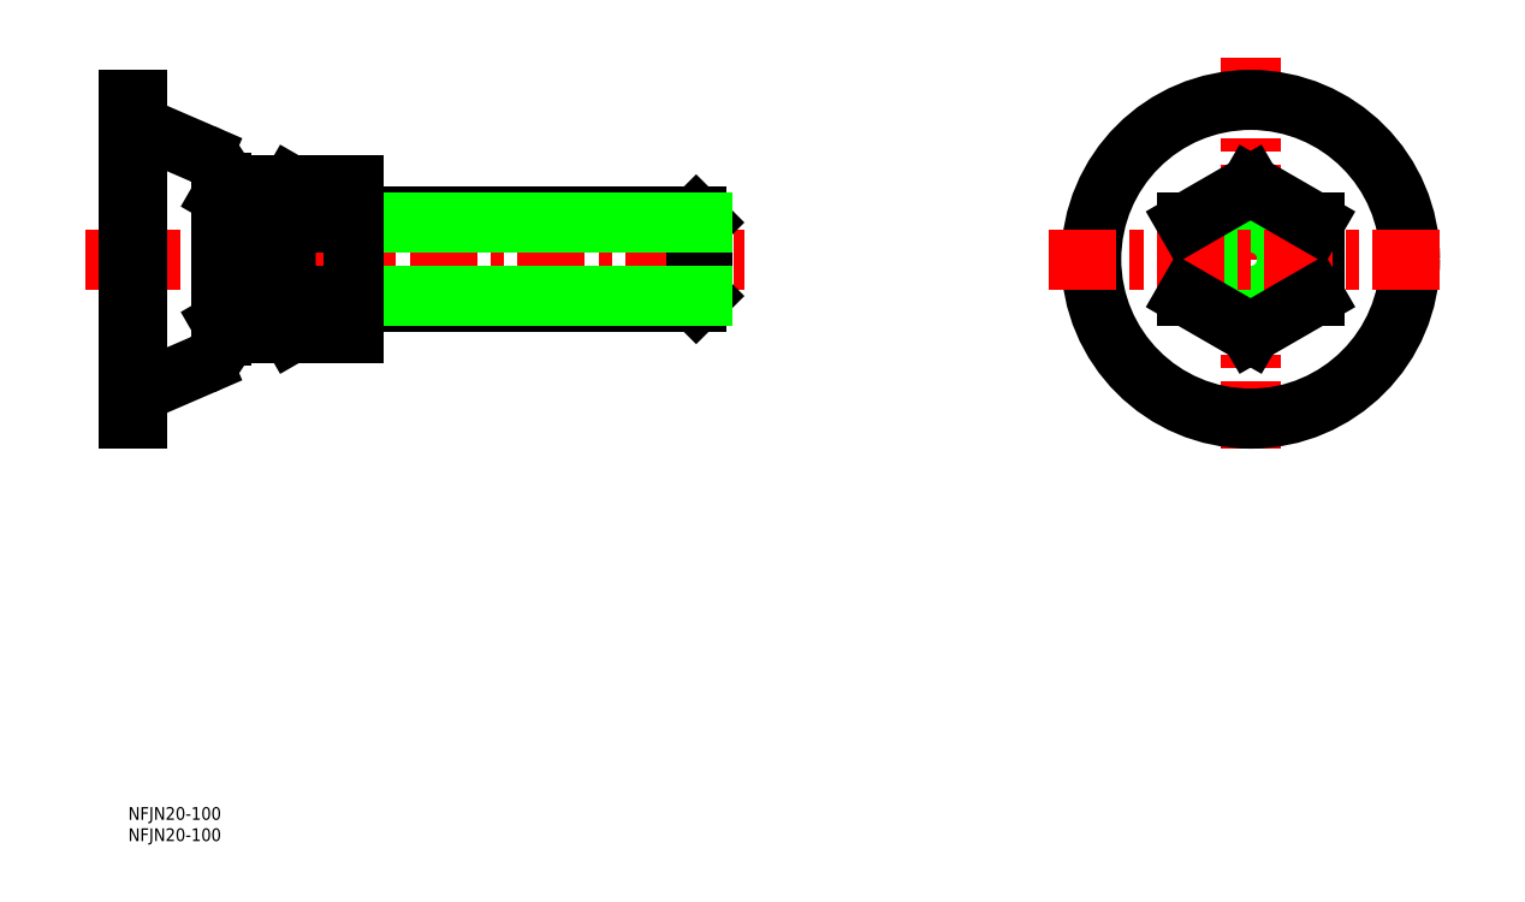
<metadata>
{"format":"dxf","ext":"dxf","renderer":"ezdxf+matplotlib","layout":"modelspace","background":"white","min_lineweight":24,"dpi":150}
</metadata>
<code>
0
SECTION
2
ENTITIES
0
INSERT
8
0
2
*U3
10
0
20
0
30
0
0
LINE
8
CENTER
10
-10
20
128.9
30
0
11
145
21
128.9
31
0
0
LINE
8
0
10
7.1e-15
20
128.9
30
0
11
7.1e-15
21
166.4
31
0
0
LINE
8
0
10
2
20
162.7
30
0
11
2
21
128.9
31
0
0
LINE
8
0
10
22
20
110.9
30
0
11
22
21
146.9
31
0
0
LINE
8
0
10
7.1e-15
20
128.9
30
0
11
7.1e-15
21
91.42
31
0
0
LINE
8
0
10
2
20
95.17
30
0
11
2
21
128.9
31
0
0
LINE
8
0
10
4.05
20
98.29
30
0
11
17.54
21
104.1
31
0
0
LINE
8
0
10
2
20
91.42
30
0
11
2
21
95.17
31
0
0
LINE
8
0
10
7.1e-15
20
91.42
30
0
11
2
21
91.42
31
0
0
ARC
8
0
10
5.4
20
95.17
30
0
40
3.4
50
113.4
51
180
0
ARC
8
0
10
14.6
20
110.9
30
0
40
7.4
50
293.4
51
0
0
LINE
8
0
10
4.05
20
159.5
30
0
11
17.54
21
153.7
31
0
0
ARC
8
0
10
14.6
20
146.9
30
0
40
7.4
50
0
51
66.6
0
LINE
8
0
10
2
20
166.4
30
0
11
2
21
162.7
31
0
0
ARC
8
0
10
5.4
20
162.7
30
0
40
3.4
50
180
51
246.6
0
LINE
8
0
10
7.1e-15
20
166.4
30
0
11
2
21
166.4
31
0
0
LINE
8
0
10
35
20
111.6
30
0
11
35
21
146.2
31
0
0
LINE
8
0
10
53
20
111.6
30
0
11
53
21
146.2
31
0
0
LINE
8
CENTER
10
264.1
20
176.4
30
0
11
264.1
21
81.42
31
0
0
LINE
8
0
10
249.1
20
137.6
30
0
11
249.1
21
120.3
31
0
0
LINE
8
0
10
279.1
20
120.3
30
0
11
279.1
21
137.6
31
0
0
CIRCLE
8
0
10
264.1
20
128.9
30
0
40
10
0
CIRCLE
8
0
10
264.1
20
128.9
30
0
40
8.647
0
CIRCLE
8
0
10
264.1
20
128.9
30
0
40
37.5
0
LINE
8
CENTER
10
216.6
20
128.9
30
0
11
311.6
21
128.9
31
0
0
LINE
8
0
10
249.1
20
120.3
30
0
11
264.1
21
111.6
31
0
0
LINE
8
0
10
264.1
20
111.6
30
0
11
279.1
21
120.3
31
0
0
LINE
8
0
10
264.1
20
146.2
30
0
11
249.1
21
137.6
31
0
0
LINE
8
0
10
279.1
20
137.6
30
0
11
264.1
21
146.2
31
0
0
INSERT
8
0
2
*U4
10
0
20
0
30
0
0
LINE
8
0
10
35
20
137.6
30
0
11
37
21
137.6
31
0
0
LINE
8
0
10
35
20
120.3
30
0
11
37
21
120.3
31
0
0
LINE
8
0
10
35
20
118.9
30
0
11
37
21
118.9
31
0
0
LINE
8
0
10
35
20
138.9
30
0
11
37
21
138.9
31
0
0
LINE
8
0
10
135
20
120.3
30
0
11
135
21
137.6
31
0
0
LINE
8
0
10
135
20
137.6
30
0
11
133.6
21
138.9
31
0
0
LINE
8
0
10
133.6
20
138.9
30
0
11
133.6
21
118.9
31
0
0
LINE
8
0
10
133.6
20
118.9
30
0
11
135
21
120.3
31
0
0
LINE
8
0
10
53
20
118.9
30
0
11
133.6
21
118.9
31
0
0
LINE
8
0
10
53
20
120.3
30
0
11
135
21
120.3
31
0
0
LINE
8
0
10
53
20
138.9
30
0
11
133.6
21
138.9
31
0
0
LINE
8
0
10
53
20
137.6
30
0
11
135
21
137.6
31
0
0
LINE
8
0
10
53
20
146.2
30
0
11
38.34
21
146.2
31
0
0
LINE
8
0
10
38.34
20
137.6
30
0
11
53
21
137.6
31
0
0
LINE
8
0
10
38.34
20
111.6
30
0
11
53
21
111.6
31
0
0
LINE
8
0
10
53
20
120.3
30
0
11
38.34
21
120.3
31
0
0
LINE
8
0
10
37
20
113.9
30
0
11
37
21
143.9
31
0
0
ARC
8
0
10
65.66
20
128.9
30
0
40
28.66
50
162.4
51
197.6
0
LINE
8
0
10
37
20
113.9
30
0
11
38.34
21
111.6
31
0
0
ARC
8
0
10
44.67
20
115.9
30
0
40
7.667
50
145.6
51
205.6
0
LINE
8
0
10
37
20
143.9
30
0
11
38.34
21
146.2
31
0
0
ARC
8
0
10
44.67
20
141.9
30
0
40
7.667
50
154.4
51
214.4
0
LINE
8
0
10
41.16
20
146.2
30
0
11
38.34
21
146.2
31
0
0
LINE
8
0
10
23.34
20
137.6
30
0
11
35
21
137.6
31
0
0
LINE
8
0
10
23.34
20
111.6
30
0
11
35
21
111.6
31
0
0
LINE
8
0
10
41.16
20
120.3
30
0
11
37
21
120.3
31
0
0
ARC
8
0
10
50.66
20
128.9
30
0
40
28.66
50
162.4
51
197.6
0
LINE
8
0
10
22
20
113.9
30
0
11
23.34
21
111.6
31
0
0
ARC
8
0
10
29.67
20
115.9
30
0
40
7.667
50
145.6
51
205.6
0
LINE
8
0
10
22
20
143.9
30
0
11
23.34
21
146.2
31
0
0
ARC
8
0
10
29.67
20
141.9
30
0
40
7.667
50
154.4
51
214.4
0
LINE
8
0
10
35
20
146.2
30
0
11
23.34
21
146.2
31
0
0
LINE
8
0
10
38.34
20
111.6
30
0
11
41.16
21
111.6
31
0
0
LINE
8
0
10
35
20
120.3
30
0
11
23.34
21
120.3
31
0
0
LINE
8
0
10
37
20
137.6
30
0
11
41.16
21
137.6
31
0
0
ENDSEC
0
EOF

</code>
